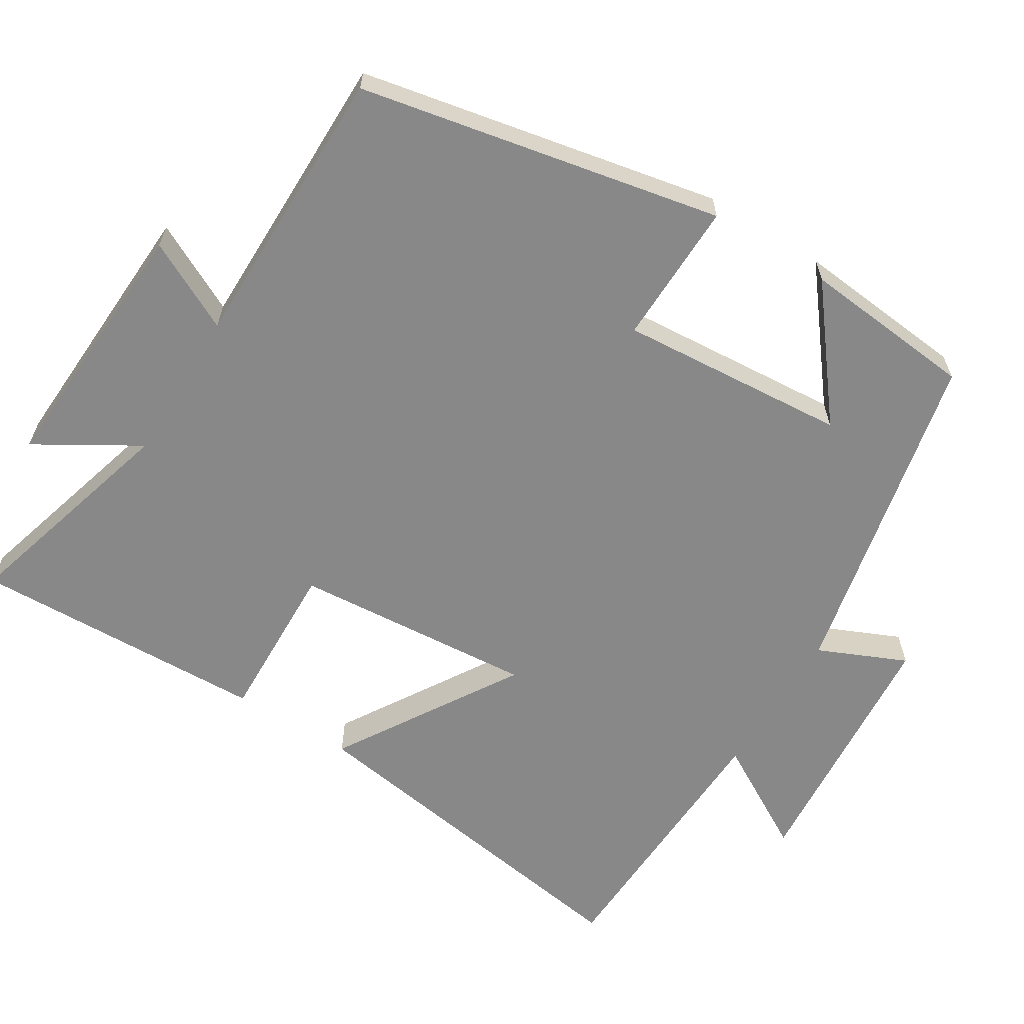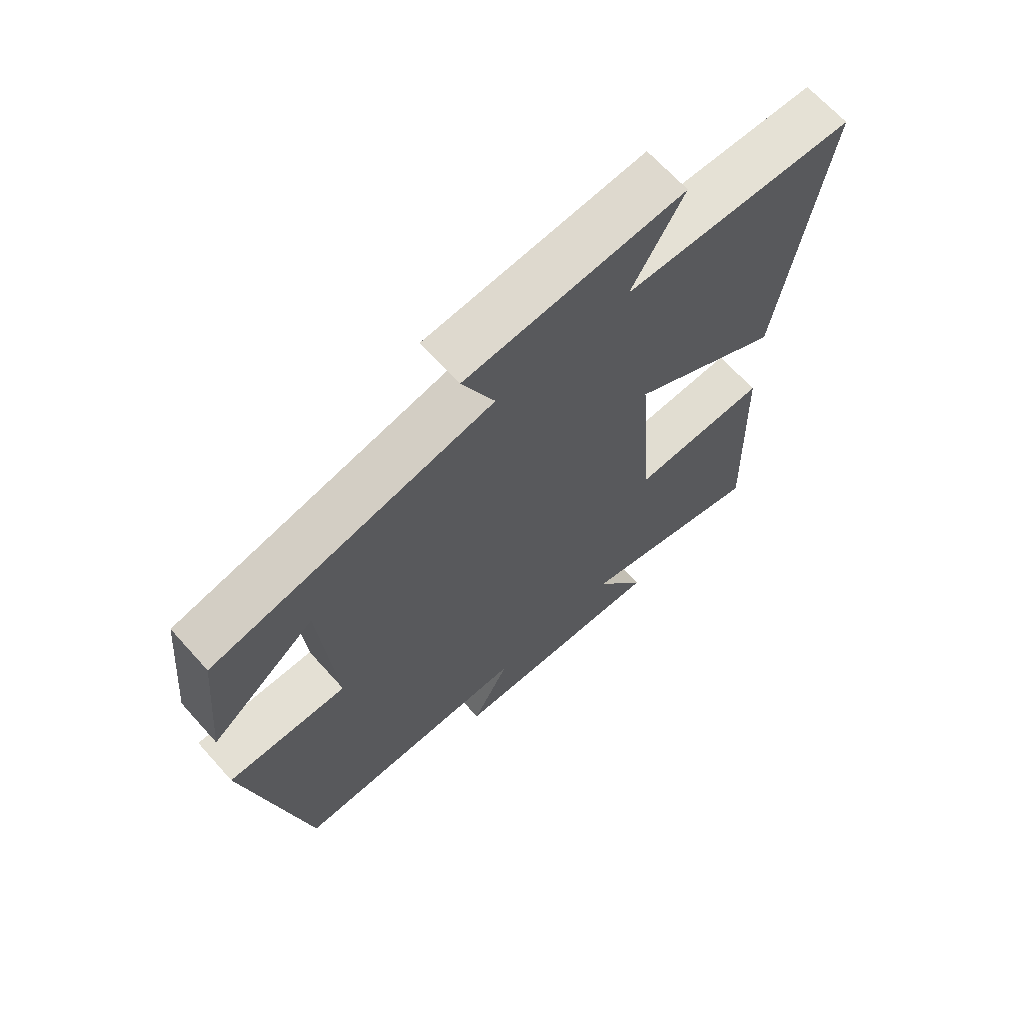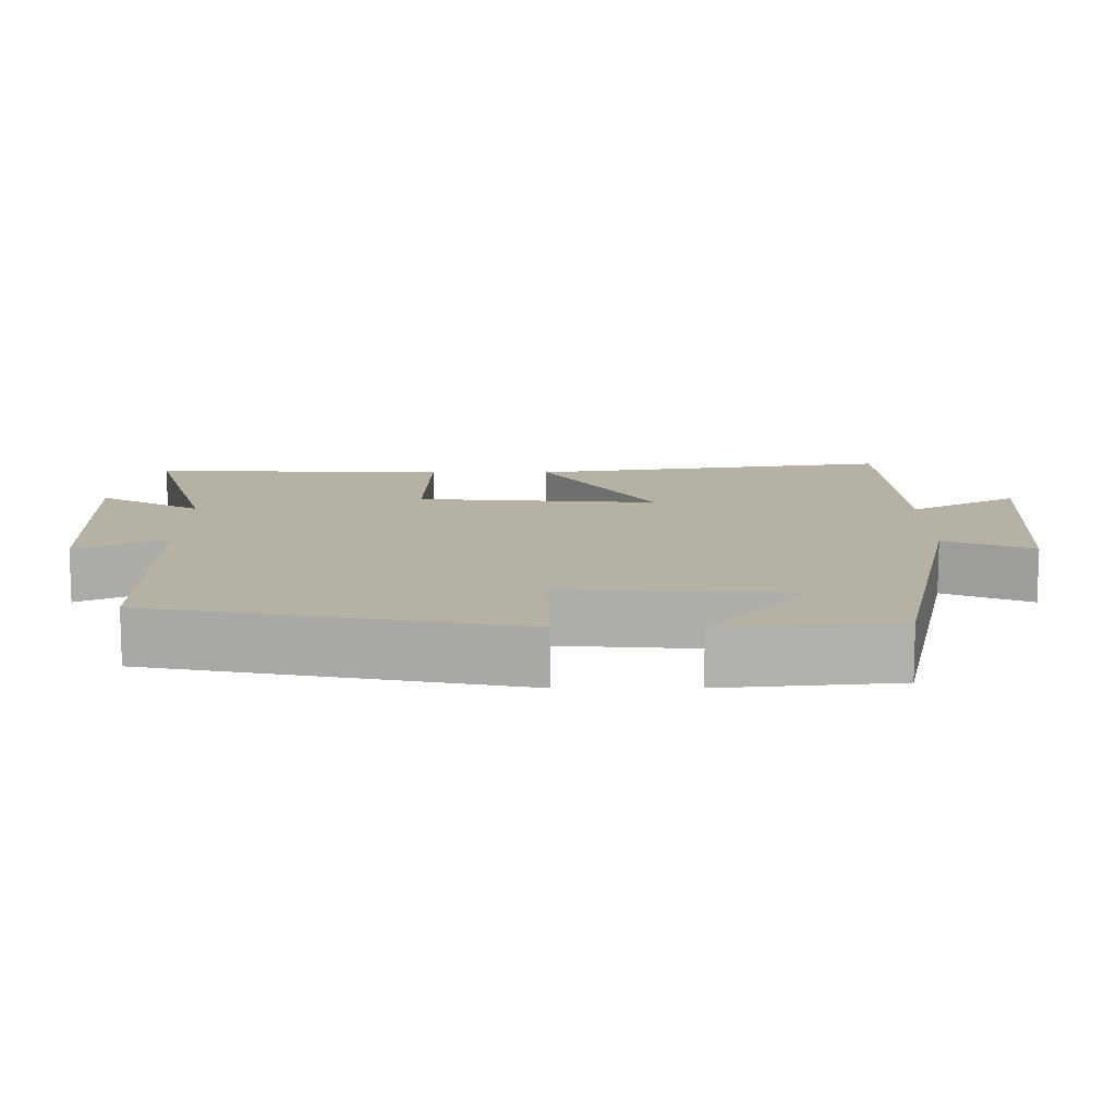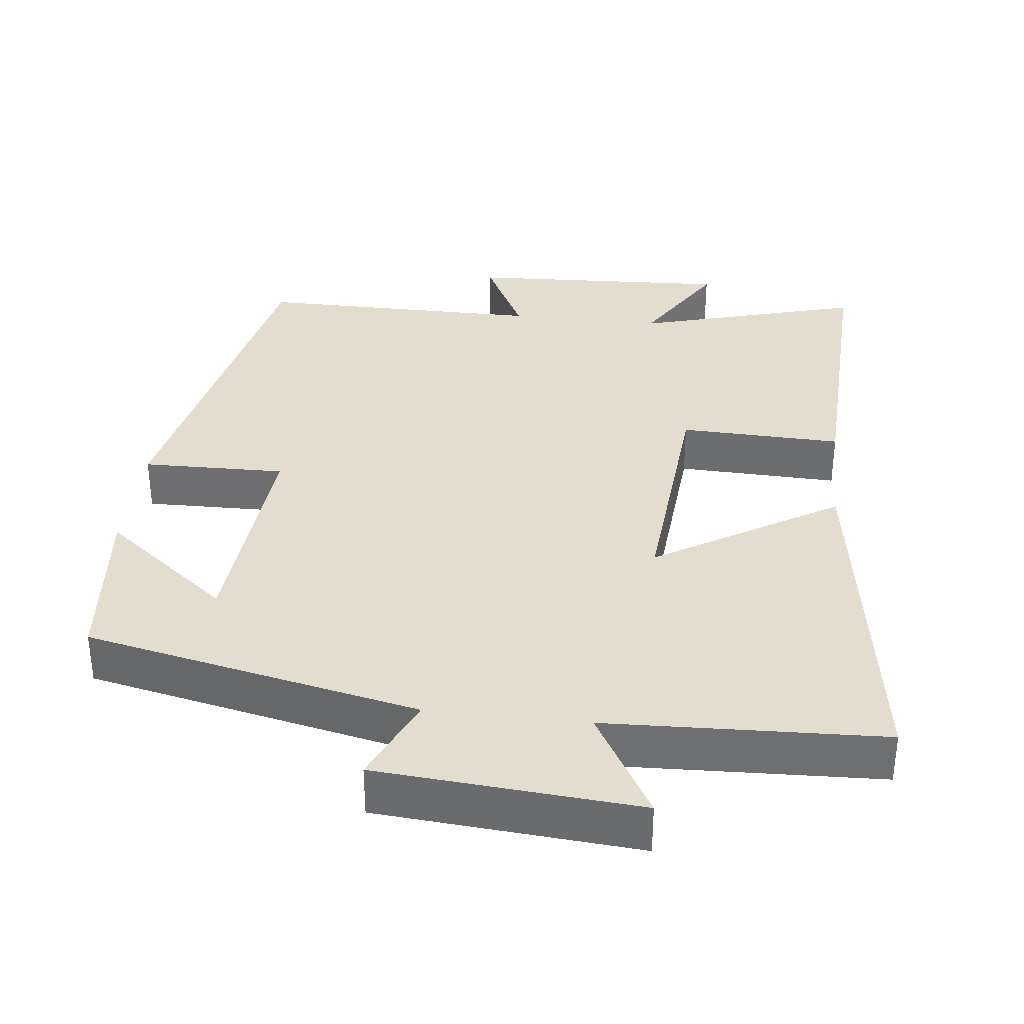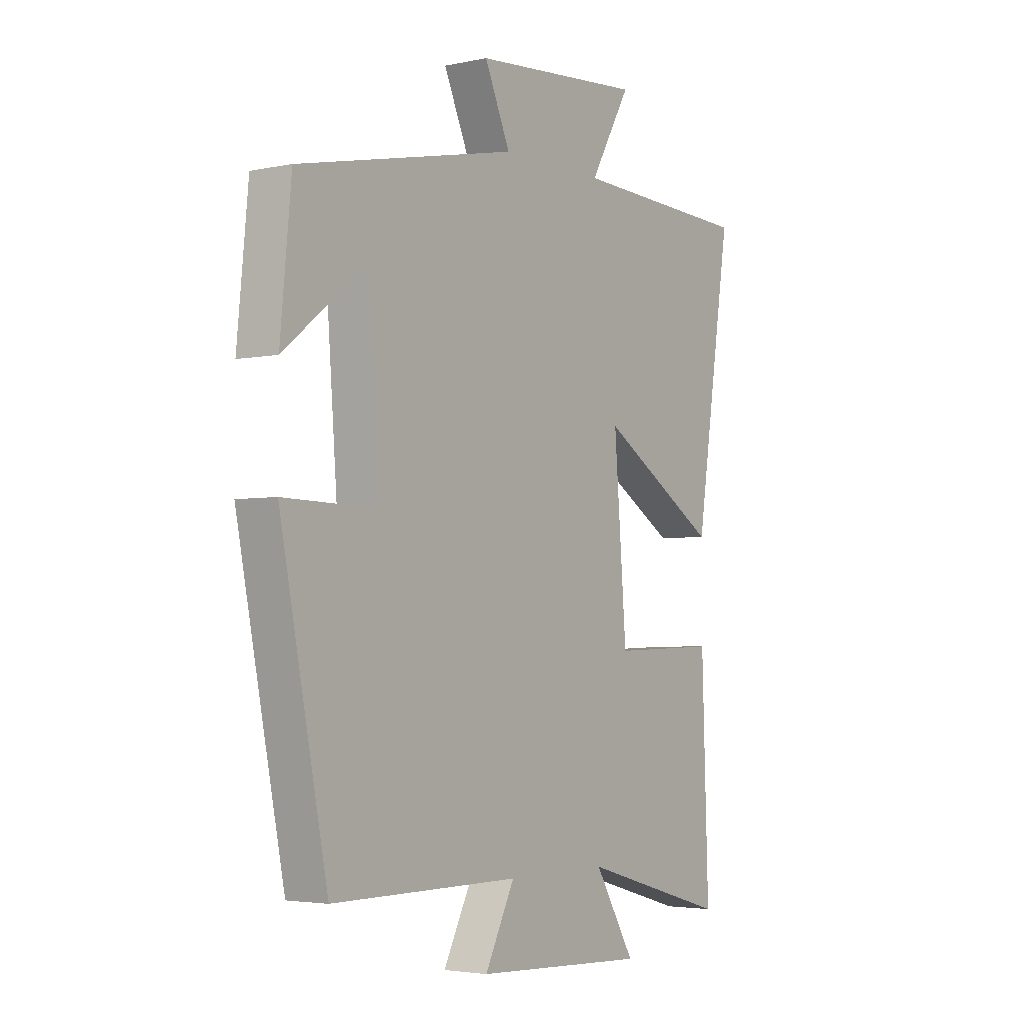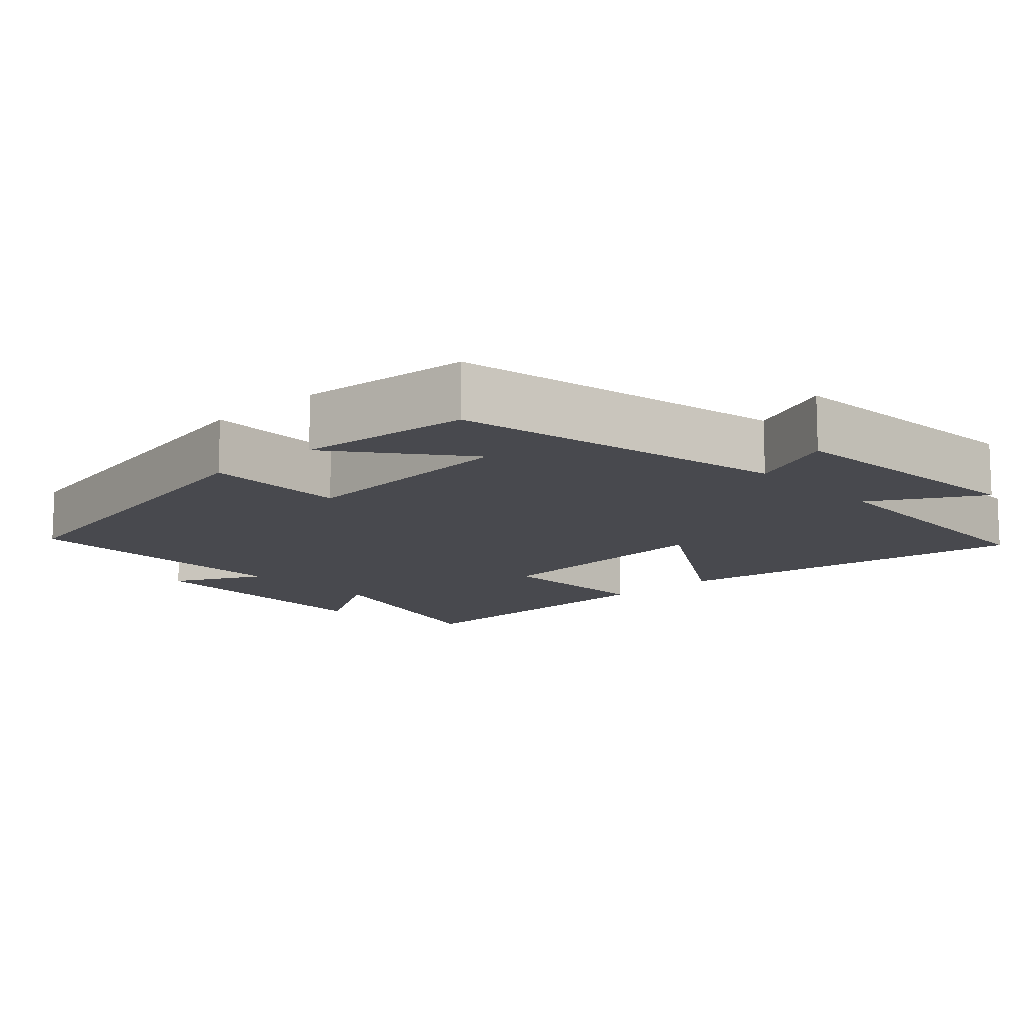
<metadata>
{"format":"obj","ext":"obj","renderer":"f3d","projection":"perspective","resolution":1024,"background":"white","views":[{"elev":-62.9,"azim":-121.7,"up":"+Y"},{"elev":67.2,"azim":-42.0,"up":"+Z"},{"elev":11.9,"azim":-90.1,"up":"+Y"},{"elev":34.9,"azim":6.6,"up":"+Y"},{"elev":-3.5,"azim":-54.8,"up":"+Z"},{"elev":-12.6,"azim":-47.0,"up":"+Y"}]}
</metadata>
<code>
v 0.576 0.07 0.484
v 0.5 0.07 -0.013
v 0.252 0.07 0.14
v 0.278 0.07 -0.19
v 0.5 0.07 -0.183
v 0.514 0.07 -0.588
v 0.205 0.07 -0.5
v 0.289 0.07 -0.64
v -0.071 0.07 -0.622
v -0.009 0.07 -0.5
v -0.401 0.07 -0.5
v -0.5 0.07 -0.006
v -0.304 0.07 -0.01
v -0.328 0.07 0.302
v -0.5 0.07 0.166
v -0.477 0.07 0.403
v -0.02 0.07 0.5
v -0.073 0.07 0.62
v 0.283 0.07 0.648
v 0.198 0.07 0.5
v 0.576 0 0.484
v 0.5 0 -0.013
v 0.252 0 0.14
v 0.278 0 -0.19
v 0.5 0 -0.183
v 0.514 0 -0.588
v 0.205 0 -0.5
v 0.289 0 -0.64
v -0.071 0 -0.622
v -0.009 0 -0.5
v -0.401 0 -0.5
v -0.5 0 -0.006
v -0.304 0 -0.01
v -0.328 0 0.302
v -0.5 0 0.166
v -0.477 0 0.403
v -0.02 0 0.5
v -0.073 0 0.62
v 0.283 0 0.648
v 0.198 0 0.5
f 17 18 19 20
f 1 2 3
f 20 1 3
f 17 20 3
f 14 15 16
f 14 16 17 3
f 10 11 12 13
f 14 3 4
f 13 14 4
f 10 13 4
f 7 8 9 10
f 4 5 6 7
f 4 7 10
f 40 39 38 37
f 23 22 21
f 23 21 40
f 23 40 37
f 36 35 34
f 23 37 36 34
f 33 32 31 30
f 24 23 34
f 24 34 33
f 24 33 30
f 30 29 28 27
f 27 26 25 24
f 30 27 24
f 1 21 22 2
f 2 22 23 3
f 3 23 24 4
f 4 24 25 5
f 5 25 26 6
f 6 26 27 7
f 7 27 28 8
f 8 28 29 9
f 9 29 30 10
f 10 30 31 11
f 11 31 32 12
f 12 32 33 13
f 13 33 34 14
f 14 34 35 15
f 15 35 36 16
f 16 36 37 17
f 17 37 38 18
f 18 38 39 19
f 19 39 40 20
f 20 40 21 1

</code>
